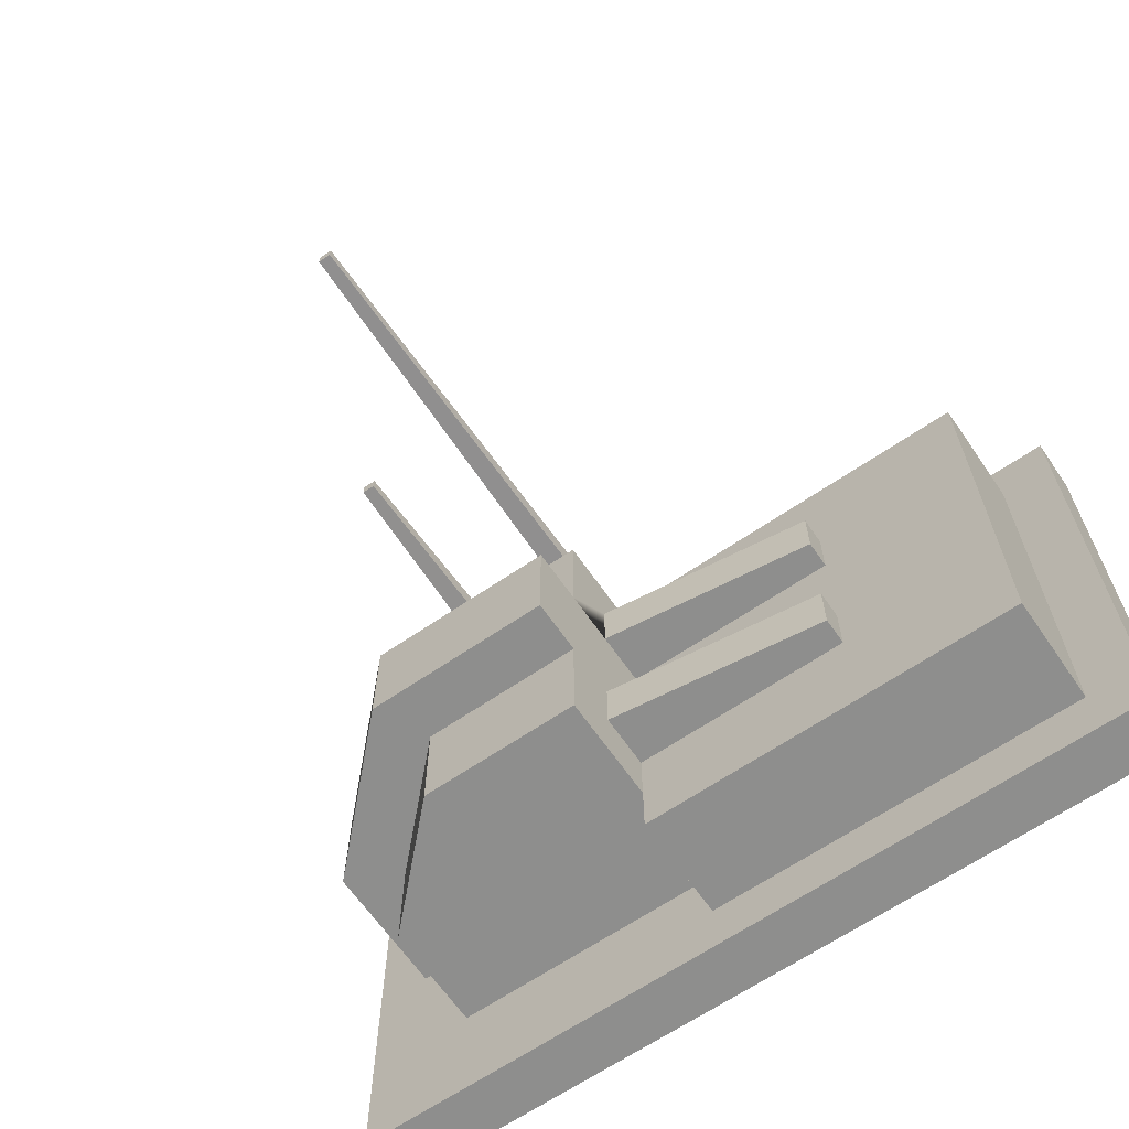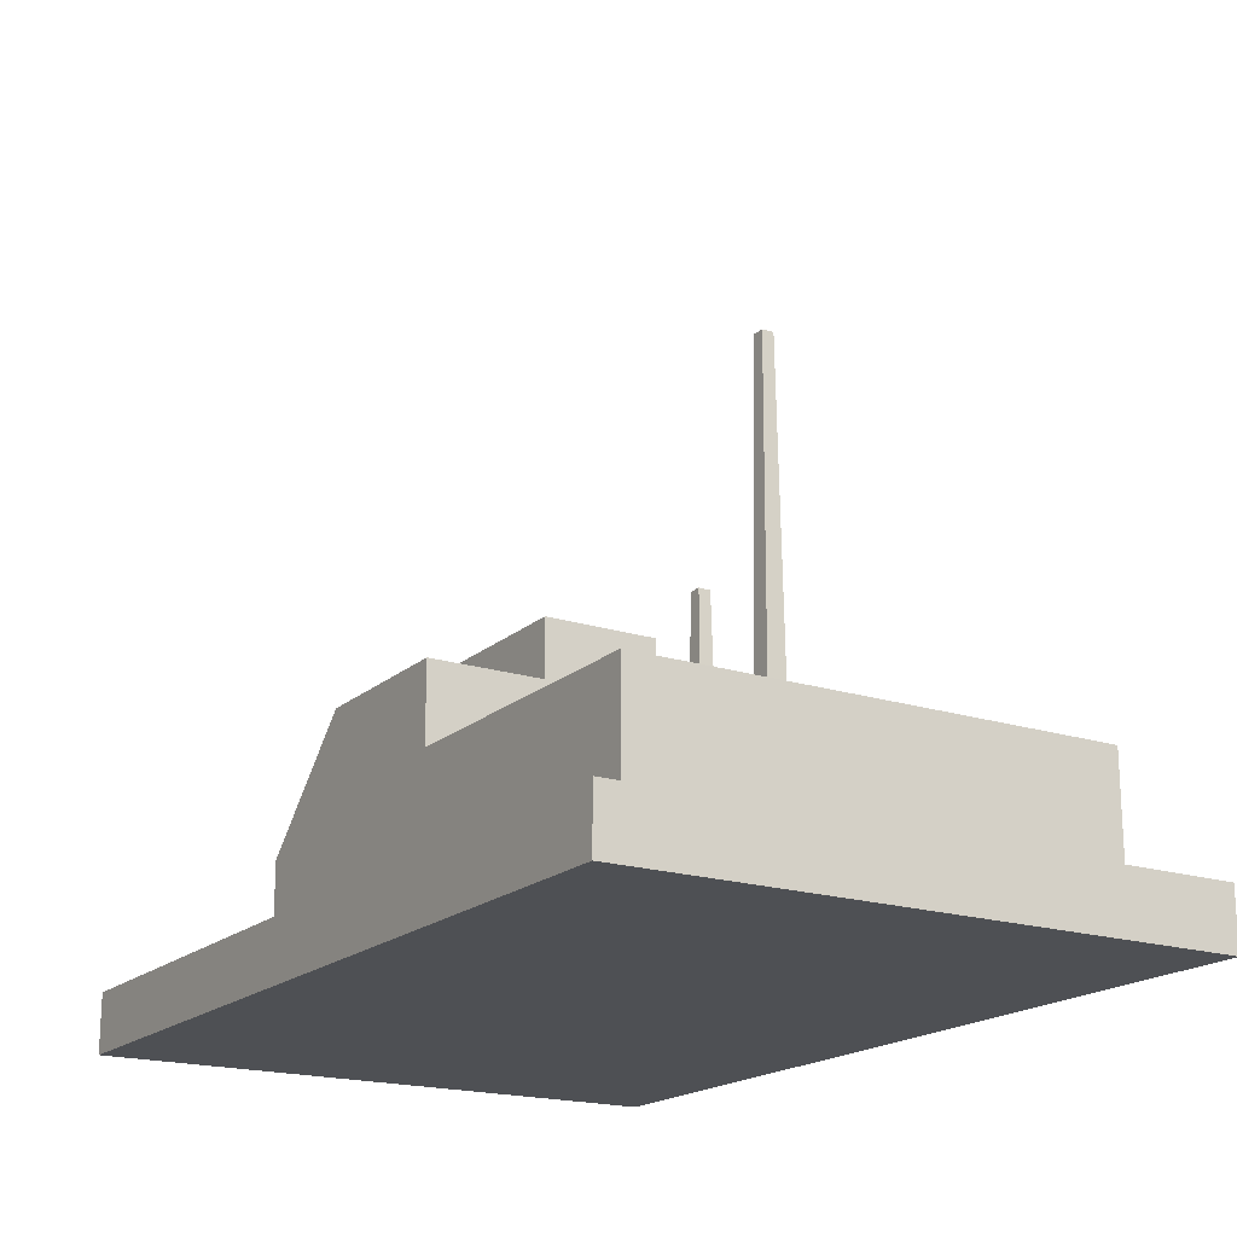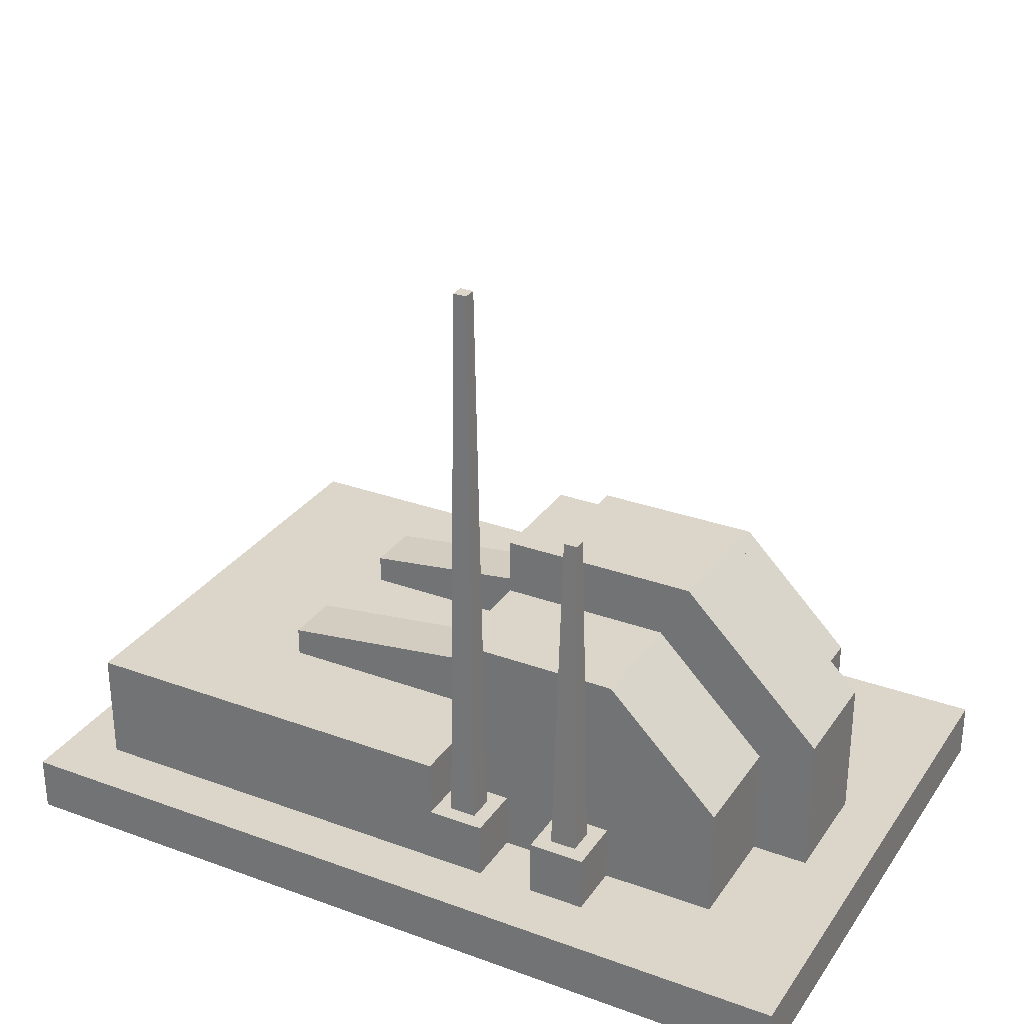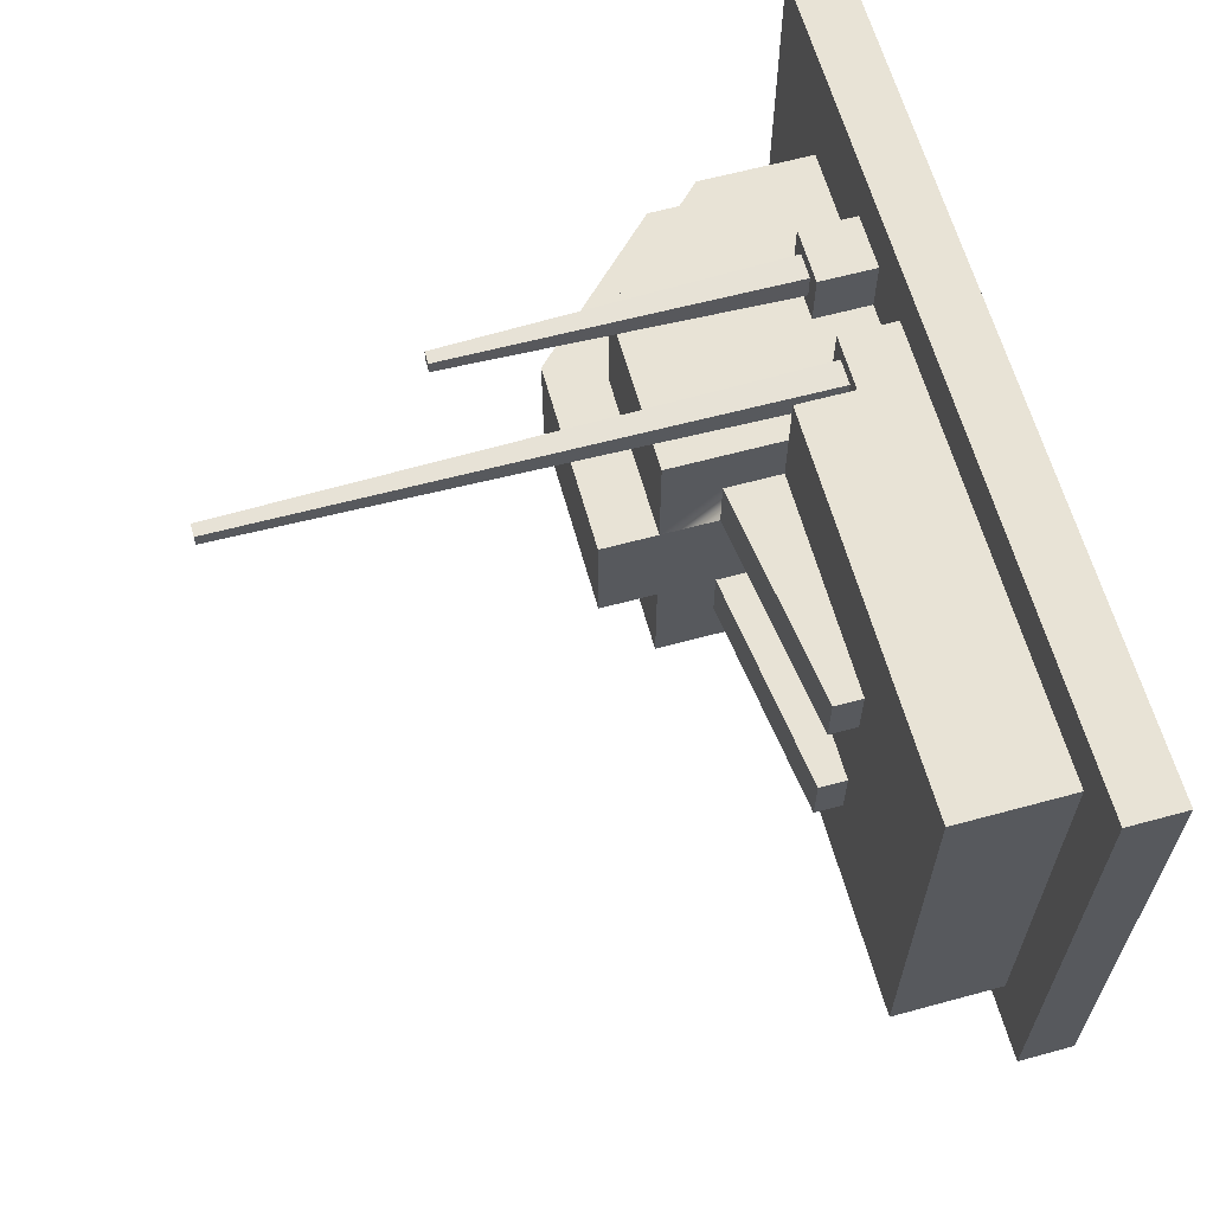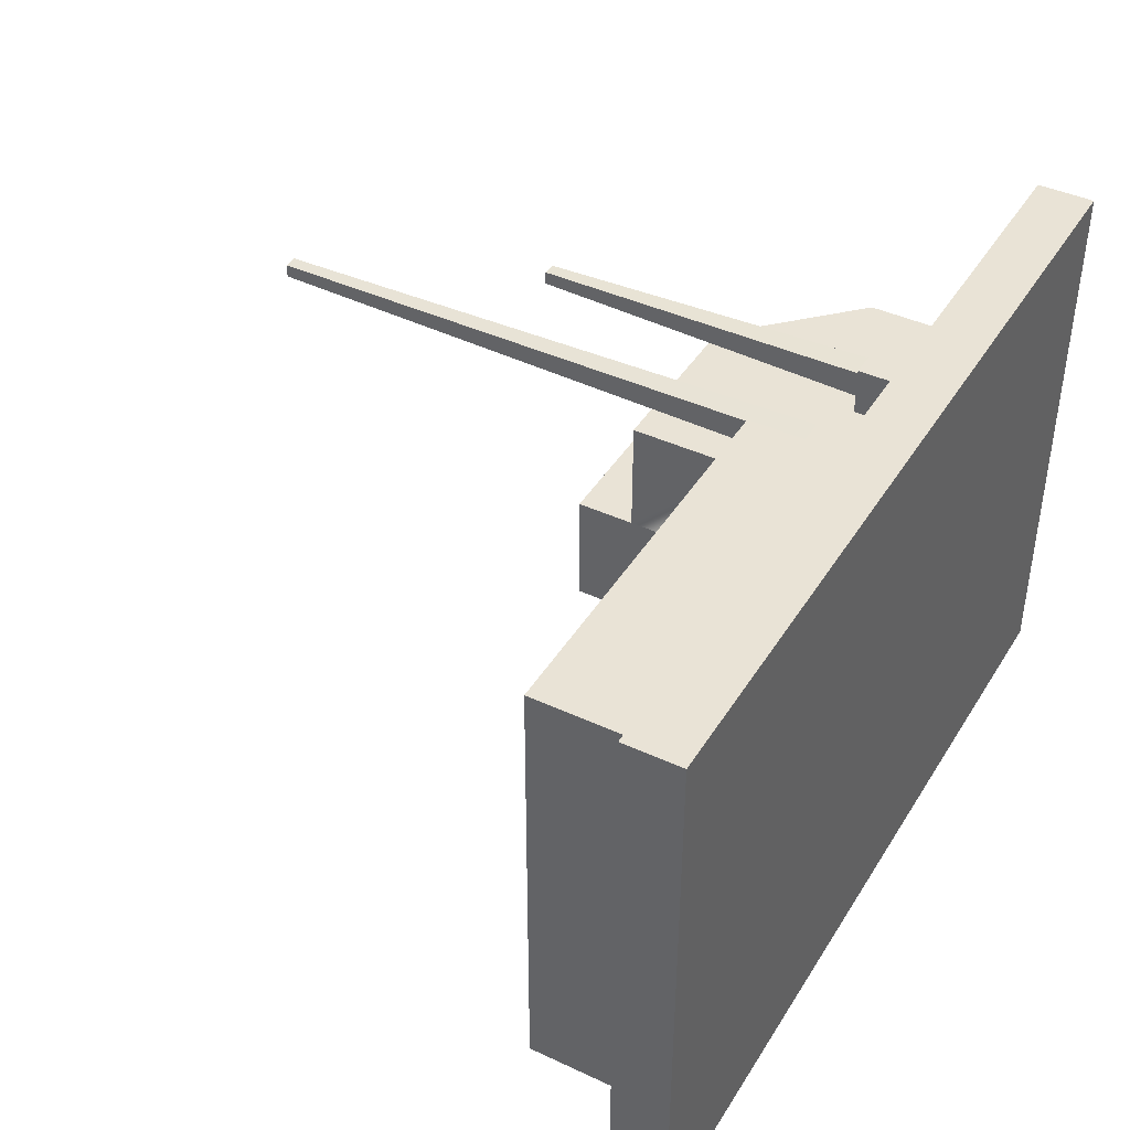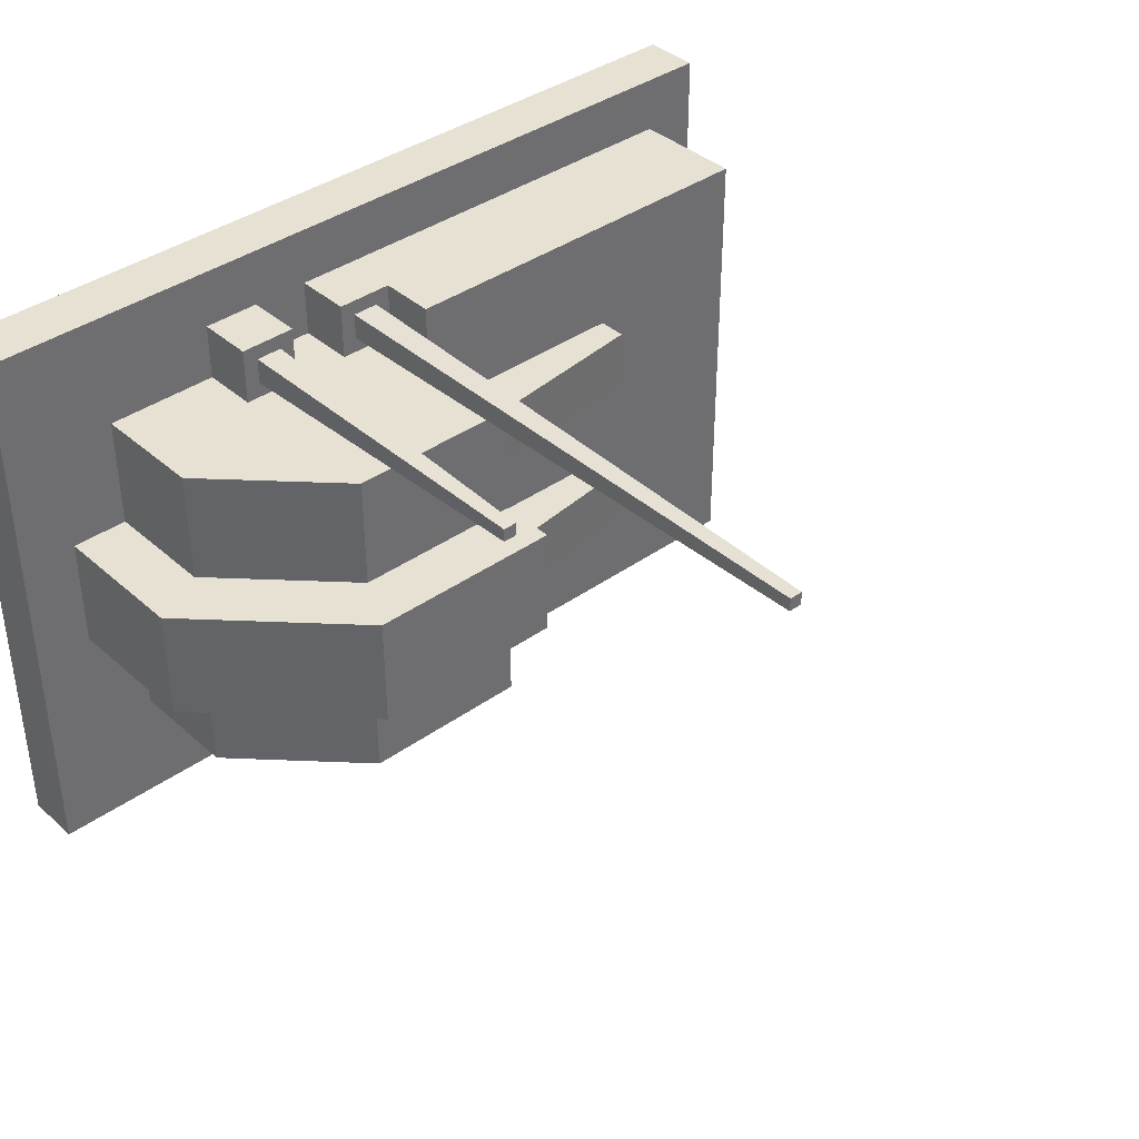
<metadata>
{"format":"obj","ext":"obj","renderer":"f3d","projection":"perspective","resolution":1024,"background":"white","views":[{"elev":-64.9,"azim":-145.4,"up":"+Z"},{"elev":-18.9,"azim":-121.8,"up":"+Y"},{"elev":29.7,"azim":28.1,"up":"+Y"},{"elev":62.5,"azim":-105.4,"up":"+Z"},{"elev":42.0,"azim":-60.7,"up":"+Z"},{"elev":38.6,"azim":138.0,"up":"+Z"}]}
</metadata>
<code>
o machine_wireless
v -2.6 1.2 -1.6
v 0.2 0.4 -1.6
v -2.6 0.4 -1.6
v 0.2 1.2 -1.6
v 0.2 1.2 1.6
v 0.2 0.8 1.2
v 0.2 1.2 1.2
v 0.2 0.8 1.6
v -2.6 0.4 1.6
v -2.6 1.2 1.6
v 2.6 1.4 -0.4
v 1.6 2.4 0.4
v 2.6 1.4 0.4
v 1.6 2.4 -0.4
v 0.2 0.4 1.6
v 0.2 2.4 0.4
v 0.2 2.4 -0.4
v 2.6 0.4 -0.4
v 2.6 0.4 0.4
v 2.2 0.4 0.4
v 2.2 1.2 0.4
v 1.4 2 0.4
v 0.2 2 0.4
v 0.2 1.2 -0.4
v -1.4 1.2 0.4
v 0.2 1.2 0.4
v -1.4 1.2 -0.4
v -1.4 1.2 0.8
v 0.2 1.2 0.8
v -1.4 1.2 -0.8
v 0.2 1.2 -1.2
v 0.2 1.2 -0.8
v 0.2 0.4 -1.2
v 1.4 2 -0.4
v 0.2 2 -0.4
v 2.2 1.2 -0.4
v 2.2 0.4 -0.4
v -3 -0 2
v 3 0 -2
v 3 -0 2
v -3 0 -2
v 3 0.4 2
v 3 0.4 -2
v -1.4 1.4 0.4
v -1.4 1.4 0.8
v 0.2 1.6 -0.4
v -1.4 1.4 -0.4
v -3 0.4 -2
v 0.2 1.6 0.4
v 0.2 1.6 0.8
v -1.4 1.4 -0.8
v 0.2 1.6 -0.8
v -3 0.4 2
v 2.2 0.4 1.2
v 1.4 0.4 1.6
v 1.4 0.4 1.2
v 2.2 0.4 -1.2
v 1 0.4 1.6
v 0.6 0.4 1.6
v 1 0.4 1.2
v 0.6 0.4 1.2
v 2.2 1.2 1.2
v 2.2 1.2 -1.2
v 1.4 2 -1.2
v 0.2 2 -1.2
v 0.2 2 1.2
v 1.4 2 1.2
v 1.4 0.8 1.2
v 1 0.8 1.2
v 0.6 0.8 1.2
v 1.247 3.2 1.353
v 1.293 0.8 1.493
v 1.293 0.8 1.307
v 1.247 3.2 1.447
v 1 0.8 1.6
v 0.6 0.8 1.6
v 1.107 0.8 1.307
v 1.4 0.8 1.6
v 1.107 0.8 1.493
v 1.153 3.2 1.447
v 1.153 3.2 1.353
v 0.4931 0.8 1.307
v 0.4931 0.8 1.493
v 0.3069 0.8 1.307
v 0.3069 0.8 1.493
v 0.4465 4.8 1.353
v 0.4465 4.8 1.447
v 0.3535 4.8 1.353
v 0.3535 4.8 1.447
f 1 2 3
f 2 1 4
f 5 6 7
f 6 5 8
f 9 1 3
f 1 9 10
f 11 12 13
f 12 11 14
f 8 9 15
f 9 8 10
f 10 8 5
f 14 16 12
f 16 14 17
f 13 18 11
f 18 13 19
f 13 20 19
f 20 13 21
f 21 13 22
f 22 13 12
f 22 12 23
f 23 12 16
f 24 25 26
f 25 24 27
f 10 25 27
f 10 28 25
f 10 29 28
f 10 7 29
f 7 10 5
f 10 27 30
f 30 1 10
f 30 4 1
f 30 31 4
f 31 30 32
f 31 2 4
f 2 31 33
f 17 34 35
f 14 34 17
f 11 34 14
f 11 36 34
f 18 36 11
f 36 18 37
f 23 17 35
f 17 23 16
f 38 39 40
f 39 38 41
f 42 39 43
f 39 42 40
f 28 44 25
f 44 28 45
f 46 27 24
f 27 46 47
f 48 39 41
f 39 48 43
f 49 45 50
f 45 49 44
f 51 32 30
f 32 51 52
f 38 48 41
f 48 38 53
f 27 51 30
f 51 27 47
f 50 28 29
f 28 50 45
f 42 38 40
f 38 42 53
f 44 26 25
f 26 44 49
f 20 54 19
f 54 42 19
f 55 42 54
f 56 55 54
f 42 55 53
f 19 42 43
f 43 18 19
f 18 43 57
f 57 43 2
f 2 43 48
f 18 57 37
f 57 2 33
f 2 48 3
f 3 48 53
f 53 55 58
f 53 58 59
f 59 58 60
f 61 59 60
f 53 59 15
f 53 15 9
f 53 9 3
f 52 47 46
f 47 52 51
f 62 20 21
f 20 62 54
f 36 57 63
f 57 36 37
f 31 57 33
f 57 31 63
f 63 31 64
f 64 31 65
f 7 50 29
f 66 50 7
f 23 50 66
f 23 49 50
f 23 26 49
f 35 26 23
f 46 26 35
f 26 46 24
f 35 52 46
f 65 52 35
f 65 32 52
f 32 65 31
f 64 36 63
f 36 64 34
f 22 66 67
f 66 22 23
f 22 62 21
f 62 22 67
f 62 56 54
f 56 62 68
f 68 62 69
f 69 62 70
f 70 62 6
f 6 62 7
f 7 62 67
f 7 67 66
f 61 69 70
f 69 61 60
f 64 35 34
f 35 64 65
f 71 72 73
f 72 71 74
f 58 69 60
f 69 58 75
f 76 15 59
f 15 76 8
f 68 73 72
f 73 68 69
f 73 69 77
f 77 69 75
f 78 72 75
f 72 78 68
f 75 72 79
f 75 79 77
f 74 79 72
f 79 74 80
f 79 81 77
f 81 79 80
f 71 80 74
f 80 71 81
f 78 58 55
f 58 78 75
f 81 73 77
f 73 81 71
f 70 82 83
f 82 70 6
f 82 6 84
f 84 6 8
f 76 83 8
f 83 76 70
f 8 83 85
f 8 85 84
f 78 56 68
f 56 78 55
f 86 83 82
f 83 86 87
f 85 88 84
f 88 85 89
f 76 61 70
f 61 76 59
f 86 89 87
f 89 86 88
f 88 82 84
f 82 88 86
f 87 85 83
f 85 87 89

</code>
